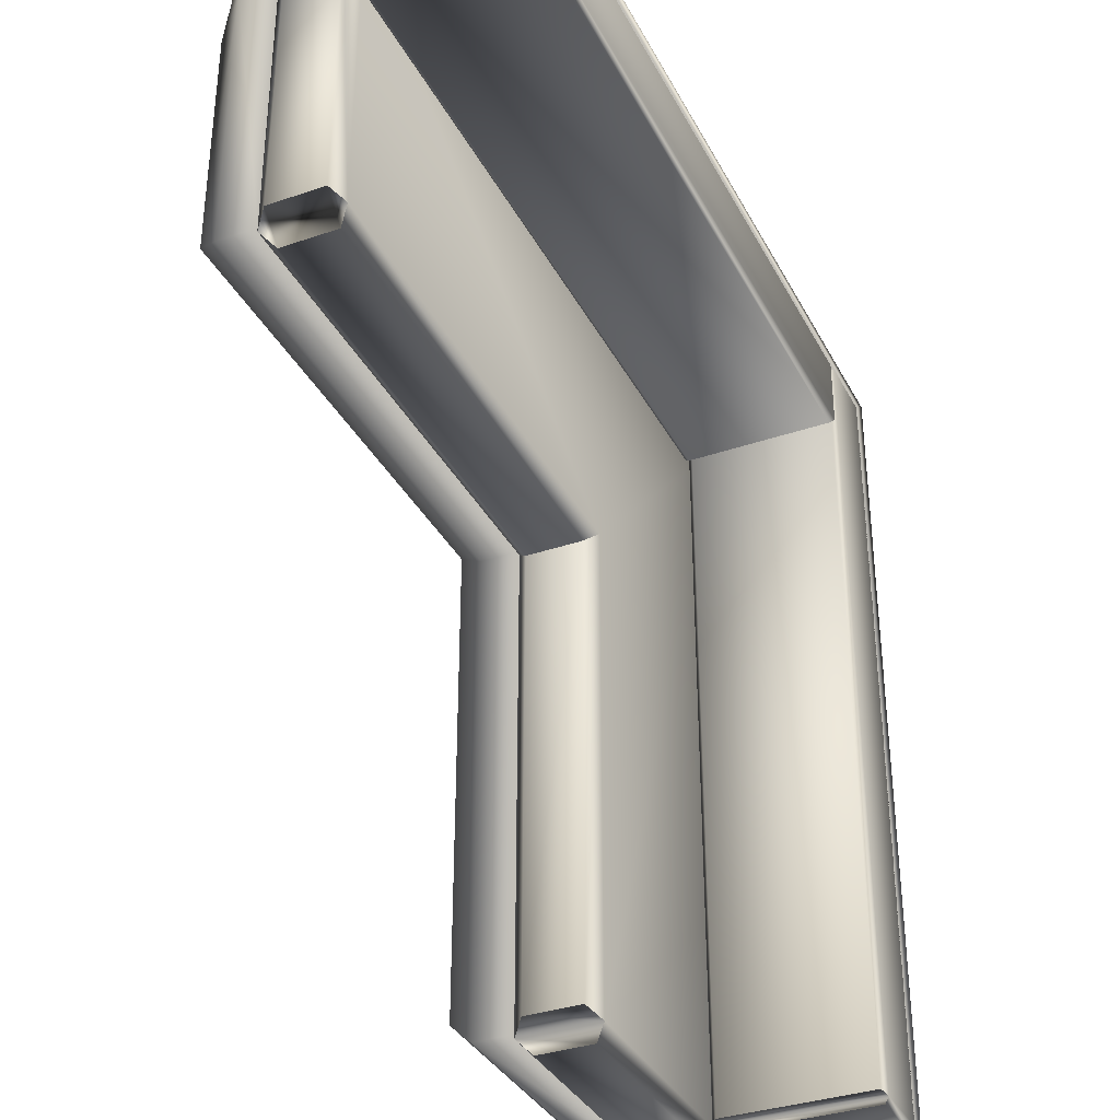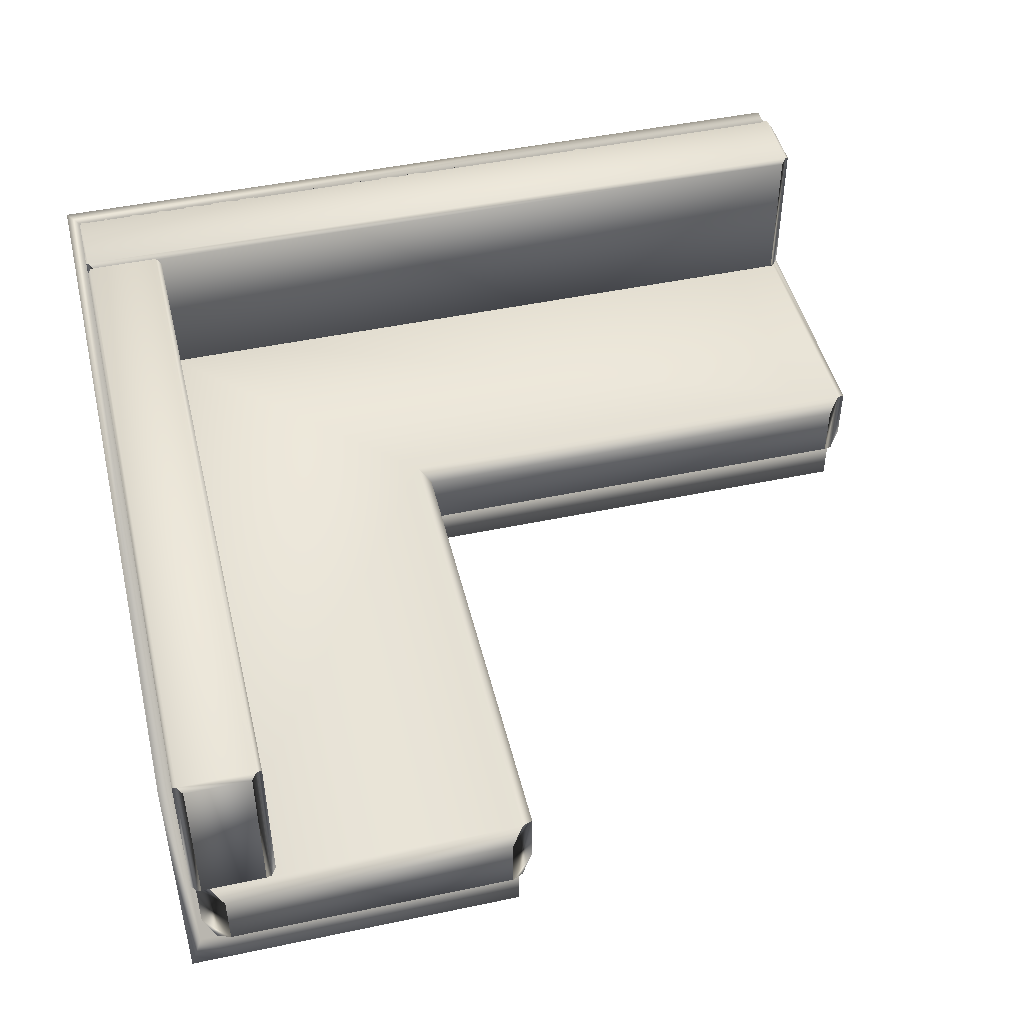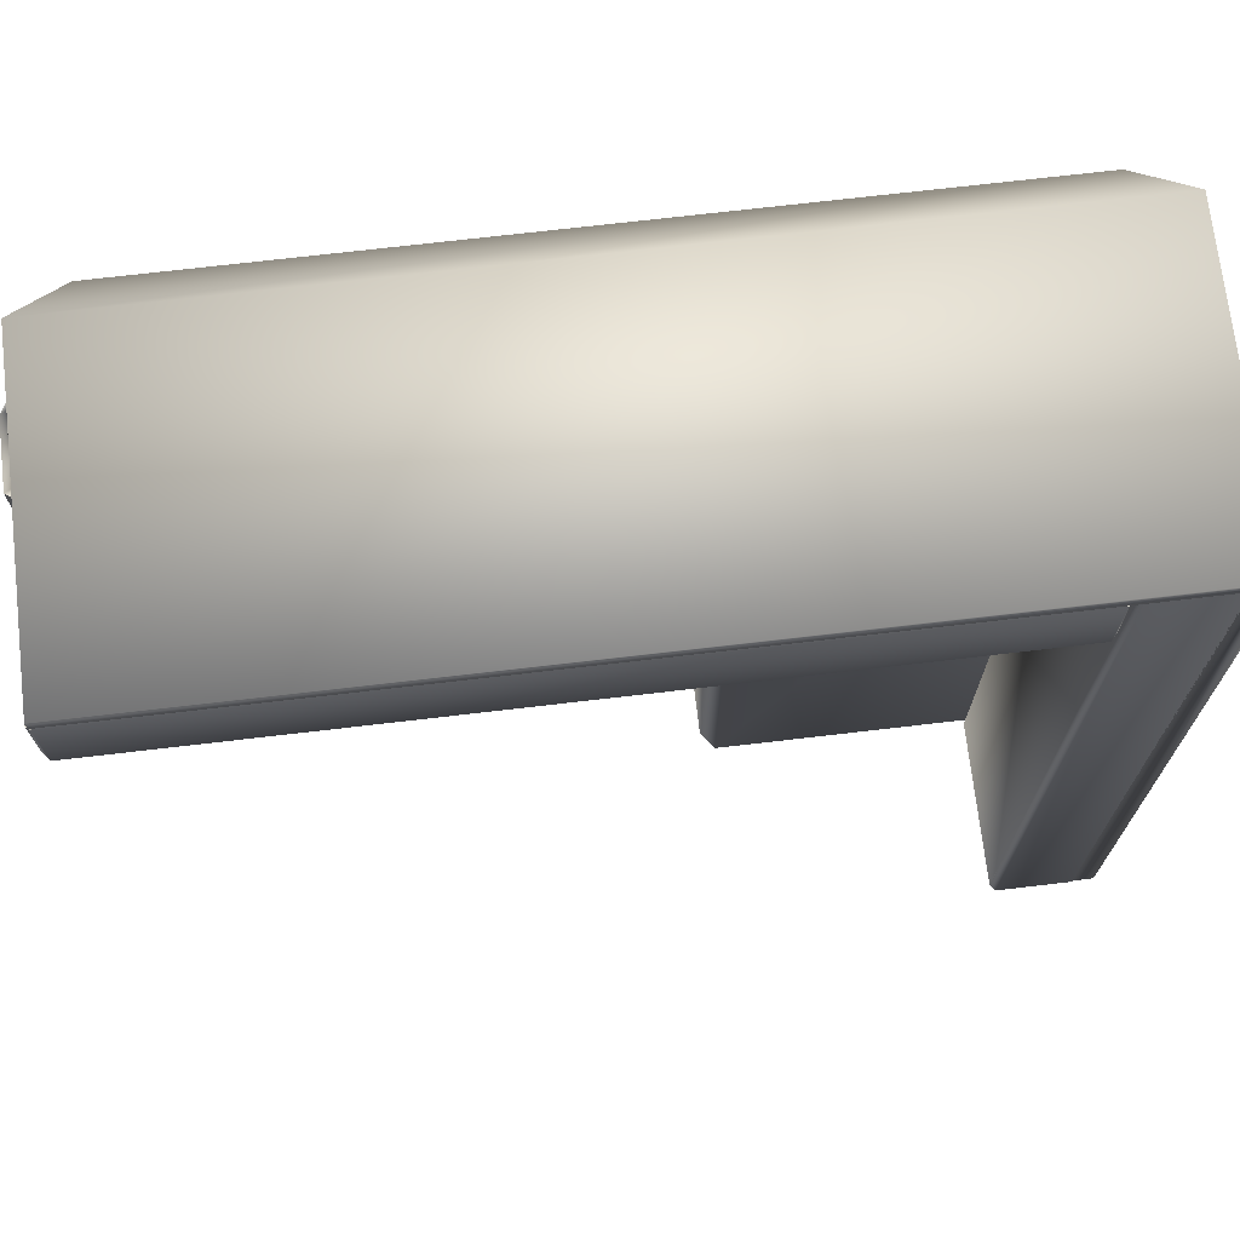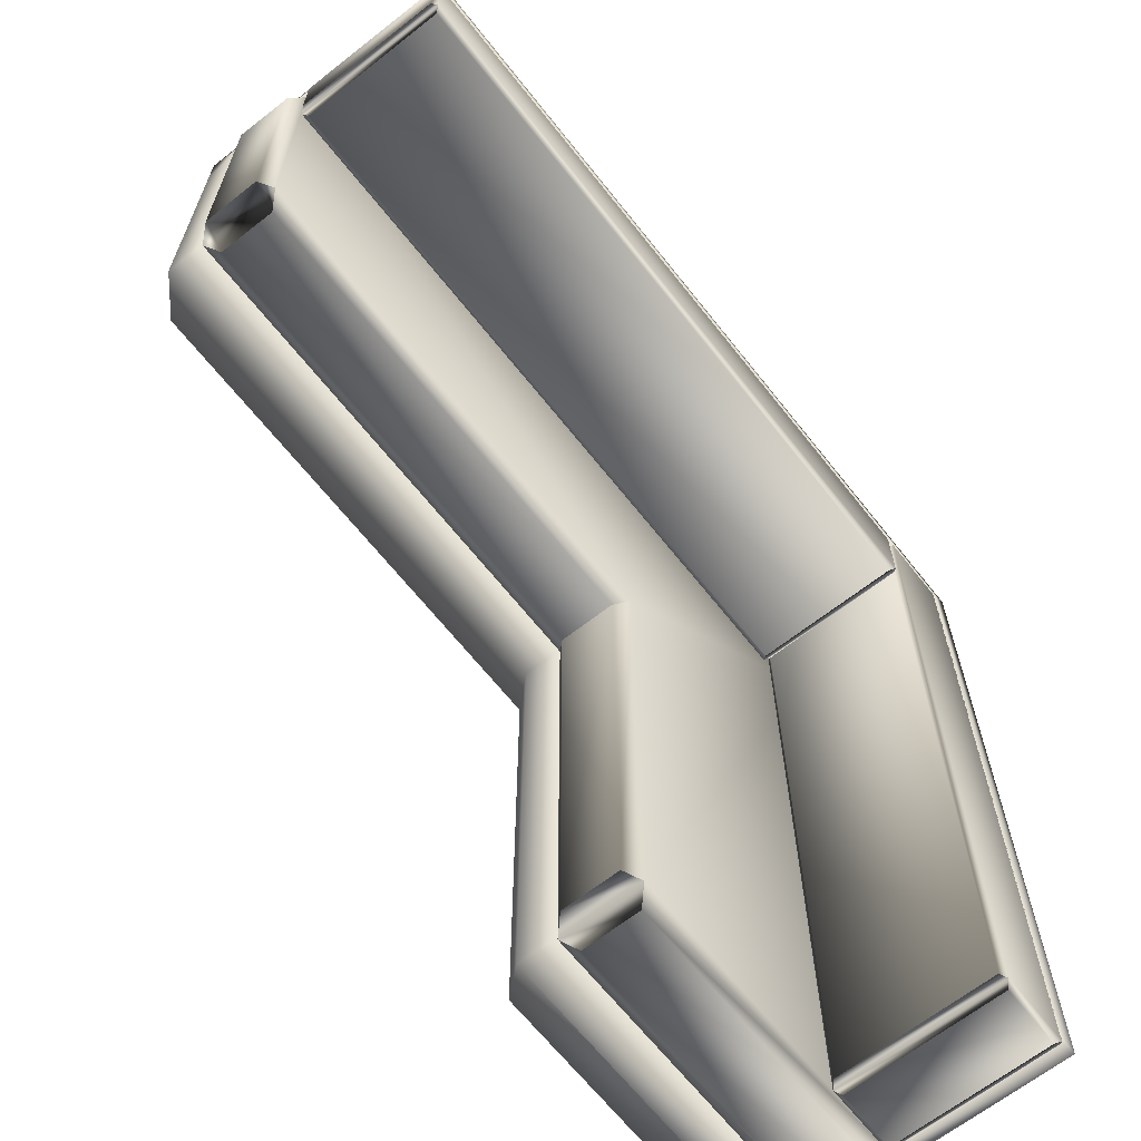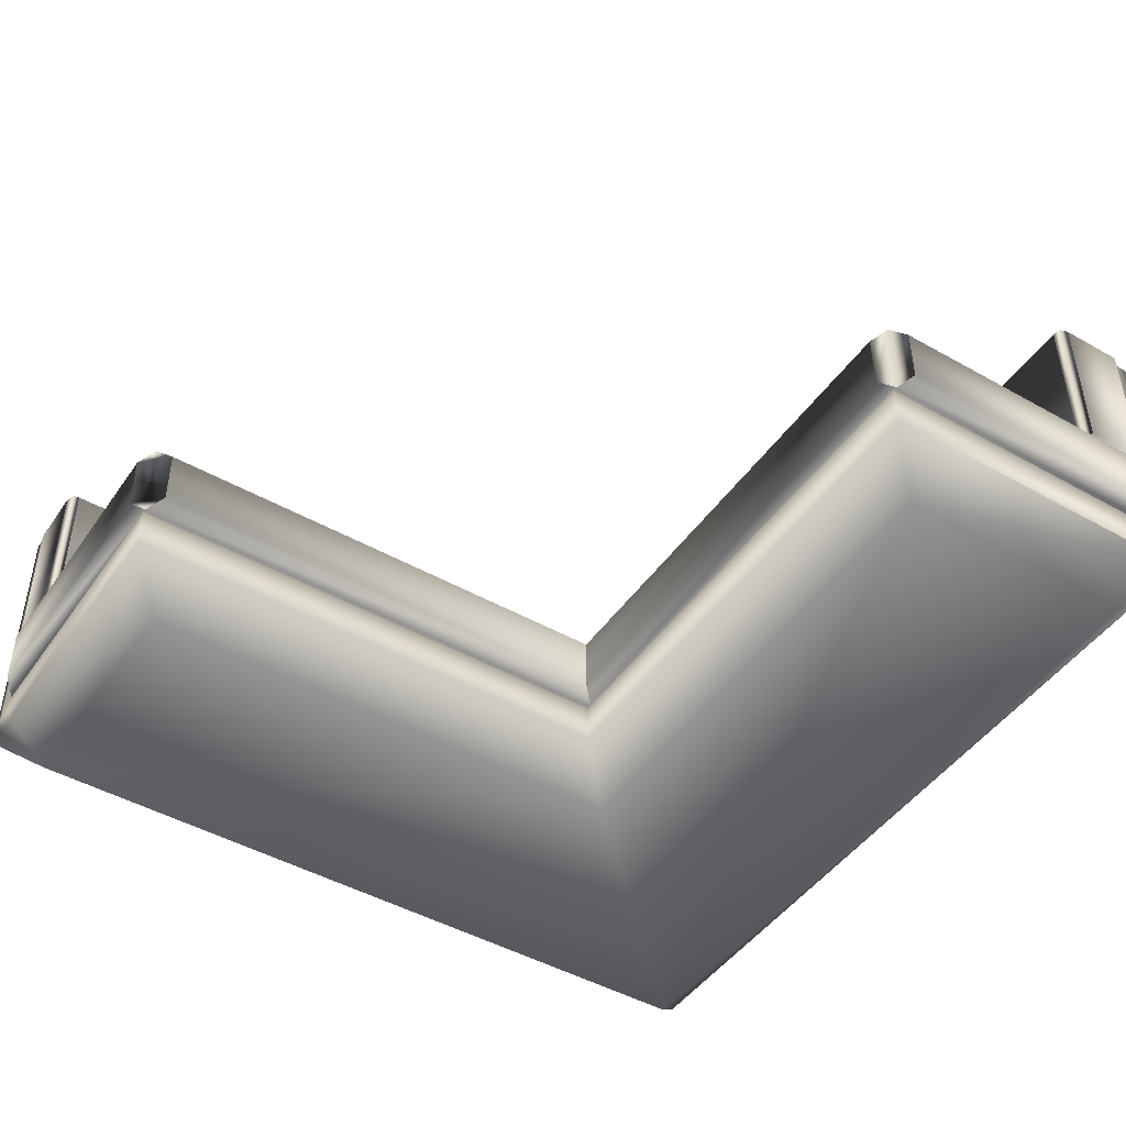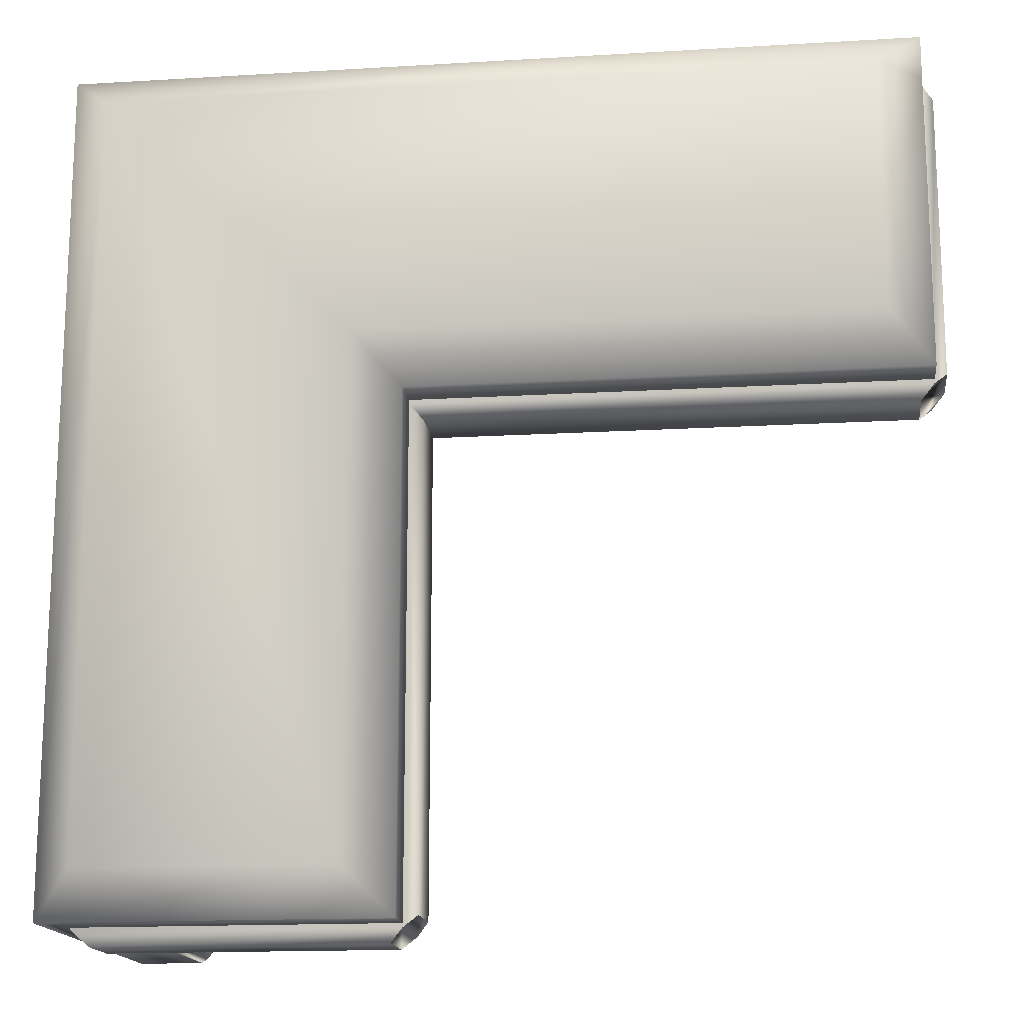
<metadata>
{"format":"obj","ext":"obj","renderer":"f3d","projection":"perspective","resolution":1024,"background":"white","views":[{"elev":-35.2,"azim":114.5,"up":"+Z"},{"elev":47.0,"azim":76.5,"up":"+Y"},{"elev":71.5,"azim":173.3,"up":"+Z"},{"elev":-65.7,"azim":128.3,"up":"+Z"},{"elev":-46.3,"azim":147.1,"up":"+Y"},{"elev":-16.0,"azim":7.1,"up":"+Z"}]}
</metadata>
<code>
v -0.2549 -0.003974 0.2432
v -0.2507 -0.008143 -0.4139
v -0.2507 -0.008143 0.2474
v -0.2549 -0.003974 -0.4097
v -0.1921 -0.008143 -0.4139
v -0.2507 0.1258 0.2474
v -0.2549 0.1216 -0.4097
v -0.1921 -0.008143 0.2474
v -0.2466 -0.003974 -0.4181
v -0.2466 0.1216 0.2515
v -0.2549 0.1216 0.2432
v -0.2507 0.1258 -0.4139
v -0.1879 -0.003974 -0.4097
v -0.2466 -0.003974 0.2515
v -0.1963 -0.003974 -0.4181
v -0.2466 0.1216 -0.4181
v -0.1921 0.1258 0.2474
v -0.1879 -0.003974 0.2432
v -0.1921 0.1258 -0.4139
v -0.1963 -0.003974 0.2515
v -0.1963 0.1216 -0.4181
v -0.1963 0.1216 0.2515
v -0.1879 0.1216 -0.4097
v -0.1879 0.1216 0.2432
v -0.1805 -0.003974 0.1827
v 0.4031 -0.008143 0.1868
v -0.1842 -0.008143 0.1868
v 0.3994 -0.003974 0.1827
v 0.4031 -0.008143 0.2455
v -0.1842 0.1258 0.1868
v 0.3994 0.1216 0.1827
v -0.1842 -0.008143 0.2455
v 0.4068 -0.003974 0.191
v -0.1879 0.1216 0.191
v -0.1805 0.1216 0.1827
v 0.4031 0.1258 0.1868
v 0.3994 -0.003974 0.2496
v -0.1879 -0.003974 0.191
v 0.4068 -0.003974 0.2413
v 0.4068 0.1216 0.191
v -0.1842 0.1258 0.2455
v -0.1805 -0.003974 0.2496
v 0.4031 0.1258 0.2455
v -0.1879 -0.003974 0.2413
v 0.4068 0.1216 0.2413
v -0.1879 0.1216 0.2413
v 0.3994 0.1216 0.2496
v -0.1805 0.1216 0.2496
v -0.2457 -0.0751 0.2354
v -0.2355 -0.01829 0.2456
v -0.2355 -0.06496 0.2456
v -0.2457 -0.008143 0.2354
v 0.3935 -0.01829 0.2456
v 0.3935 -0.06496 0.2456
v -0.2558 -0.06496 0.2253
v 0.4036 -0.008143 0.2354
v 0.4036 -0.0751 0.2354
v -0.2457 -0.0751 -0.4139
v -0.2558 -0.01829 0.2253
v 0.00188 -0.008143 -0.01213
v 0.4138 -0.06496 0.2253
v 0.4138 -0.01829 0.2253
v 0.00188 -0.0751 -0.01213
v -0.2558 -0.06496 -0.4037
v 0.00188 -0.0751 -0.4139
v -0.2558 -0.01829 -0.4037
v -0.2457 -0.008143 -0.4139
v 0.00188 -0.008143 -0.4139
v 0.4036 -0.008143 -0.01213
v 0.4036 -0.0751 -0.01213
v -0.2355 -0.06496 -0.424
v 0.01202 -0.01829 -0.4037
v 0.01202 -0.01829 -0.02227
v 0.4138 -0.01829 -0.001986
v 0.01202 -0.06496 -0.4037
v 0.01202 -0.06496 -0.02227
v 0.4138 -0.06496 -0.001986
v -0.008265 -0.06496 -0.424
v -0.2355 -0.01829 -0.424
v -0.008265 -0.01829 -0.424
v 0.3935 -0.01829 -0.02227
v 0.3935 -0.06496 -0.02227
v 0.002077 -0.1075 -0.00888
v 0.3692 -0.1421 0.02572
v -0.03252 -0.1421 0.02572
v 0.4038 -0.1075 -0.00888
v 0.3692 -0.1421 0.2244
v -0.03252 -0.1421 -0.376
v 0.002077 -0.0751 -0.00888
v 0.4038 -0.1075 0.2244
v -0.2312 -0.1421 0.2244
v 0.002077 -0.1075 -0.4106
v 0.4038 -0.0751 -0.00888
v 0.4038 -0.1075 0.259
v -0.2658 -0.1075 -0.4106
v -0.2312 -0.1421 -0.376
v 0.4038 -0.0751 0.2488
v 0.002077 -0.0751 -0.4106
v -0.2658 -0.1075 0.259
v -0.2312 -0.1075 -0.4106
v -0.2497 -0.0751 0.2488
v -0.2497 -0.0751 -0.4106
v 0.4038 0.1258 0.259
v -0.2497 0.1258 0.2488
v -0.2658 0.1258 0.259
v -0.2658 0.1258 -0.4106
v 0.4038 0.1258 0.2488
v -0.2497 0.1258 -0.4106
g mesh1_mesh1-geometry
f 1 2 3
f 2 1 4
f 3 2 1
f 4 1 2
f 5 3 2
f 2 3 5
f 6 3 1
f 1 3 6
f 1 7 4
f 4 7 1
f 2 7 4
f 4 7 2
f 3 5 8
f 8 5 3
f 9 5 2
f 2 5 9
f 10 3 6
f 6 3 10
f 6 1 11
f 11 1 6
f 7 1 11
f 11 1 7
f 7 2 12
f 12 2 7
f 13 8 5
f 5 8 13
f 8 14 3
f 3 14 8
f 5 9 15
f 15 9 5
f 16 2 9
f 9 2 16
f 3 10 14
f 14 10 3
f 10 17 6
f 6 17 10
f 12 11 6
f 6 11 12
f 11 12 7
f 7 12 11
f 12 2 16
f 16 2 12
f 8 13 18
f 18 13 8
f 13 19 5
f 5 19 13
f 14 8 20
f 20 8 14
f 9 21 15
f 15 21 9
f 5 21 15
f 15 21 5
f 21 9 16
f 16 9 21
f 14 22 10
f 10 22 14
f 17 10 22
f 22 10 17
f 17 12 6
f 6 12 17
f 19 16 12
f 12 16 19
f 23 18 13
f 13 18 23
f 8 17 18
f 18 17 8
f 19 13 23
f 23 13 19
f 5 19 21
f 21 19 5
f 22 8 20
f 20 8 22
f 22 14 20
f 20 14 22
f 16 19 21
f 21 19 16
f 8 22 17
f 17 22 8
f 12 17 19
f 19 17 12
f 18 23 24
f 24 23 18
f 18 17 24
f 24 17 18
f 17 23 19
f 19 23 17
f 23 17 24
f 24 17 23
g mesh2_mesh2-geometry
f 25 26 27
f 26 25 28
f 27 26 25
f 28 25 26
f 29 27 26
f 26 27 29
f 30 27 25
f 25 27 30
f 25 31 28
f 28 31 25
f 26 31 28
f 28 31 26
f 27 29 32
f 32 29 27
f 33 29 26
f 26 29 33
f 34 27 30
f 30 27 34
f 30 25 35
f 35 25 30
f 31 25 35
f 35 25 31
f 31 26 36
f 36 26 31
f 37 32 29
f 29 32 37
f 32 38 27
f 27 38 32
f 29 33 39
f 39 33 29
f 40 26 33
f 33 26 40
f 27 34 38
f 38 34 27
f 34 41 30
f 30 41 34
f 36 35 30
f 30 35 36
f 35 36 31
f 31 36 35
f 36 26 40
f 40 26 36
f 32 37 42
f 42 37 32
f 37 43 29
f 29 43 37
f 38 32 44
f 44 32 38
f 33 45 39
f 39 45 33
f 29 45 39
f 39 45 29
f 45 33 40
f 40 33 45
f 38 46 34
f 34 46 38
f 41 34 46
f 46 34 41
f 41 36 30
f 30 36 41
f 43 40 36
f 36 40 43
f 47 42 37
f 37 42 47
f 32 41 42
f 42 41 32
f 43 37 47
f 47 37 43
f 29 43 45
f 45 43 29
f 46 32 44
f 44 32 46
f 46 38 44
f 44 38 46
f 40 43 45
f 45 43 40
f 32 46 41
f 41 46 32
f 36 41 43
f 43 41 36
f 42 47 48
f 48 47 42
f 42 41 48
f 48 41 42
f 41 47 43
f 43 47 41
f 47 41 48
f 48 41 47
g mesh3_mesh3-geometry
f 49 50 51
f 50 49 52
f 51 50 49
f 52 49 50
f 51 53 50
f 50 53 51
f 49 54 51
f 51 54 49
f 52 49 55
f 55 49 52
f 50 56 52
f 52 56 50
f 53 51 54
f 54 51 53
f 56 50 53
f 53 50 56
f 54 49 57
f 57 49 54
f 55 58 49
f 49 58 55
f 52 55 59
f 59 55 52
f 60 52 56
f 56 52 60
f 61 54 53
f 53 54 61
f 62 53 56
f 56 53 62
f 49 63 57
f 57 63 49
f 54 61 57
f 57 61 54
f 58 55 64
f 64 55 58
f 65 49 58
f 58 49 65
f 66 55 59
f 59 55 66
f 67 59 52
f 52 59 67
f 68 52 60
f 60 52 68
f 60 56 69
f 69 56 60
f 61 53 62
f 62 53 61
f 62 69 56
f 56 69 62
f 49 65 63
f 63 65 49
f 57 63 70
f 70 63 57
f 70 61 57
f 57 61 70
f 55 66 64
f 64 66 55
f 71 64 58
f 58 64 71
f 71 65 58
f 58 65 71
f 59 67 66
f 66 67 59
f 52 68 67
f 67 68 52
f 60 72 68
f 68 72 60
f 69 73 60
f 60 73 69
f 61 74 62
f 62 74 61
f 69 62 74
f 74 62 69
f 75 63 65
f 65 63 75
f 76 70 63
f 63 70 76
f 61 70 77
f 77 70 61
f 64 71 66
f 66 71 64
f 65 71 78
f 78 71 65
f 66 79 67
f 67 79 66
f 80 67 68
f 68 67 80
f 72 60 73
f 73 60 72
f 68 75 72
f 72 75 68
f 73 69 81
f 81 69 73
f 74 61 77
f 77 61 74
f 81 74 69
f 69 74 81
f 63 75 76
f 76 75 63
f 75 68 65
f 65 68 75
f 70 76 82
f 82 76 70
f 77 82 70
f 70 82 77
f 66 71 79
f 79 71 66
f 71 80 78
f 78 80 71
f 65 80 78
f 78 80 65
f 67 80 79
f 79 80 67
f 65 68 80
f 80 68 65
f 73 75 72
f 72 75 73
f 81 76 73
f 73 76 81
f 81 77 74
f 74 77 81
f 75 73 76
f 76 73 75
f 76 81 82
f 82 81 76
f 82 77 81
f 81 77 82
f 80 71 79
f 79 71 80
g mesh4_mesh4-geometry
f 83 84 85
f 84 83 86
f 87 85 84
f 88 83 85
f 89 86 83
f 90 84 86
f 91 85 87
f 90 87 84
f 83 88 92
f 91 88 85
f 86 89 93
f 92 89 83
f 93 90 86
f 94 91 87
f 87 90 94
f 88 95 92
f 88 91 96
f 89 97 93
f 89 92 98
f 97 90 93
f 91 94 99
f 97 94 90
f 95 88 96
f 92 95 100
f 91 95 96
f 89 101 97
f 98 92 102
f 98 102 89
f 103 99 94
f 95 91 99
f 94 97 103
f 95 102 100
f 100 102 92
f 101 89 102
f 104 97 101
f 99 103 105
f 99 106 95
f 107 103 97
f 102 95 106
f 102 104 101
f 97 104 107
f 104 105 103
f 106 99 105
f 104 103 107
f 102 106 108
f 104 102 108
f 105 104 106
f 108 106 104
g mesh4_mesh4-geometry
f 85 84 83
f 86 83 84
f 84 85 87
f 85 83 88
f 83 86 89
f 86 84 90
f 87 85 91
f 84 87 90
f 92 88 83
f 85 88 91
f 93 89 86
f 83 89 92
f 86 90 93
f 87 91 94
f 94 90 87
f 92 95 88
f 96 91 88
f 93 97 89
f 98 92 89
f 93 90 97
f 99 94 91
f 90 94 97
f 96 88 95
f 100 95 92
f 96 95 91
f 97 101 89
f 102 92 98
f 89 102 98
f 94 99 103
f 99 91 95
f 103 97 94
f 100 102 95
f 92 102 100
f 102 89 101
f 101 97 104
f 105 103 99
f 95 106 99
f 97 103 107
f 106 95 102
f 101 104 102
f 107 104 97
f 103 105 104
f 105 99 106
f 107 103 104
f 108 106 102
f 108 102 104
f 106 104 105
f 104 106 108

</code>
